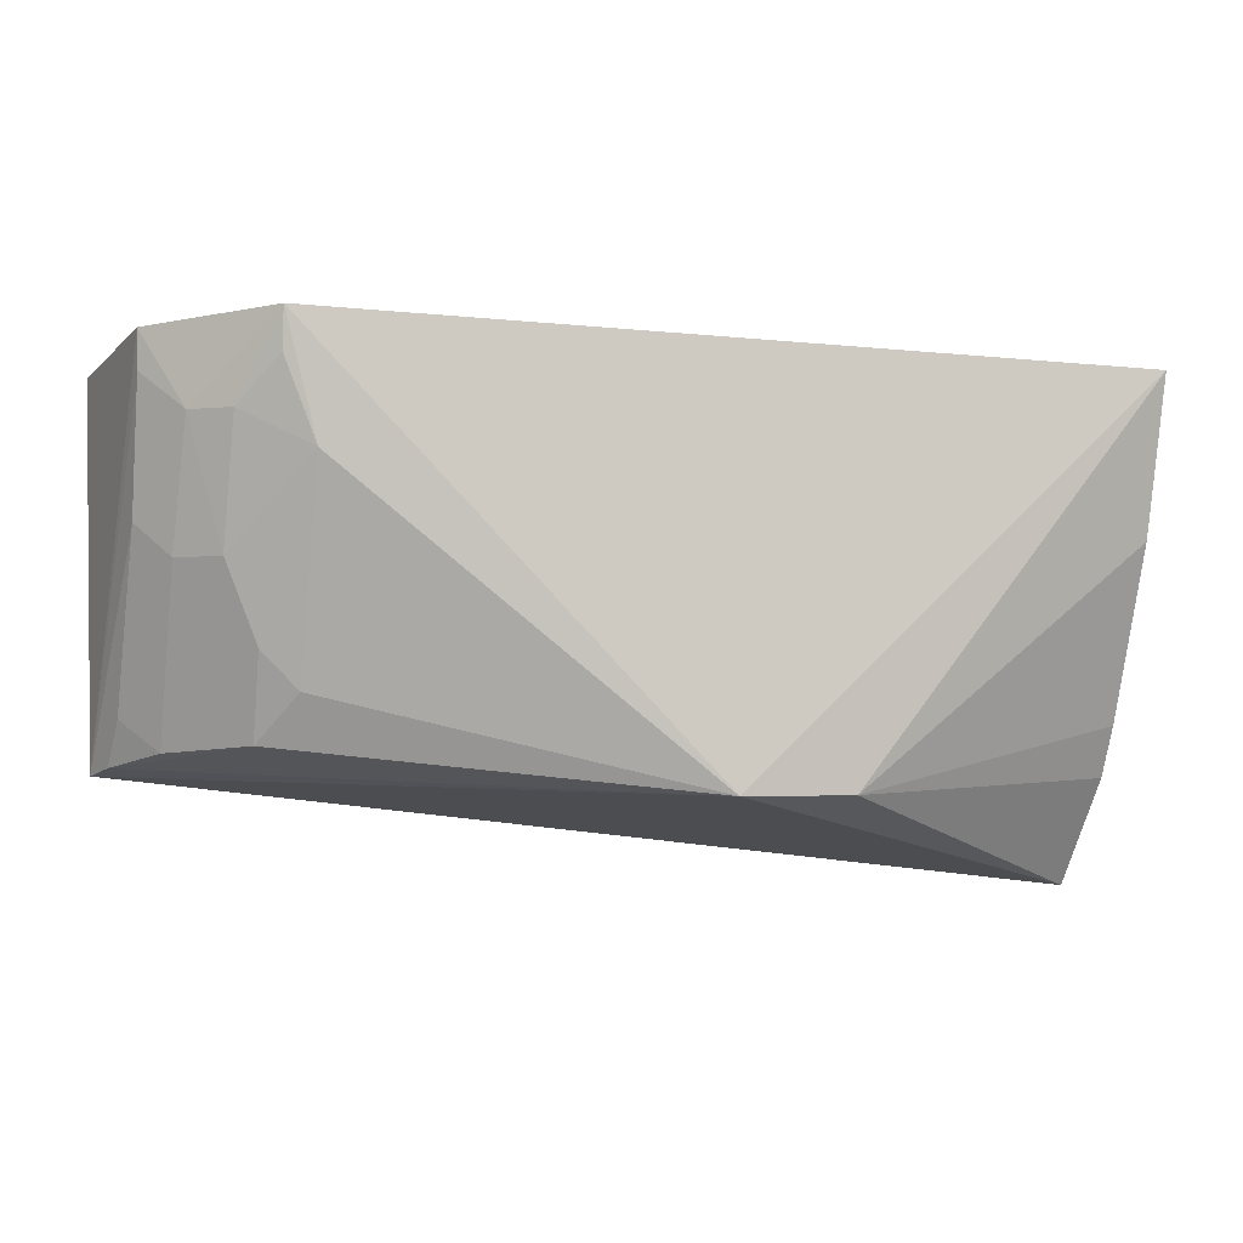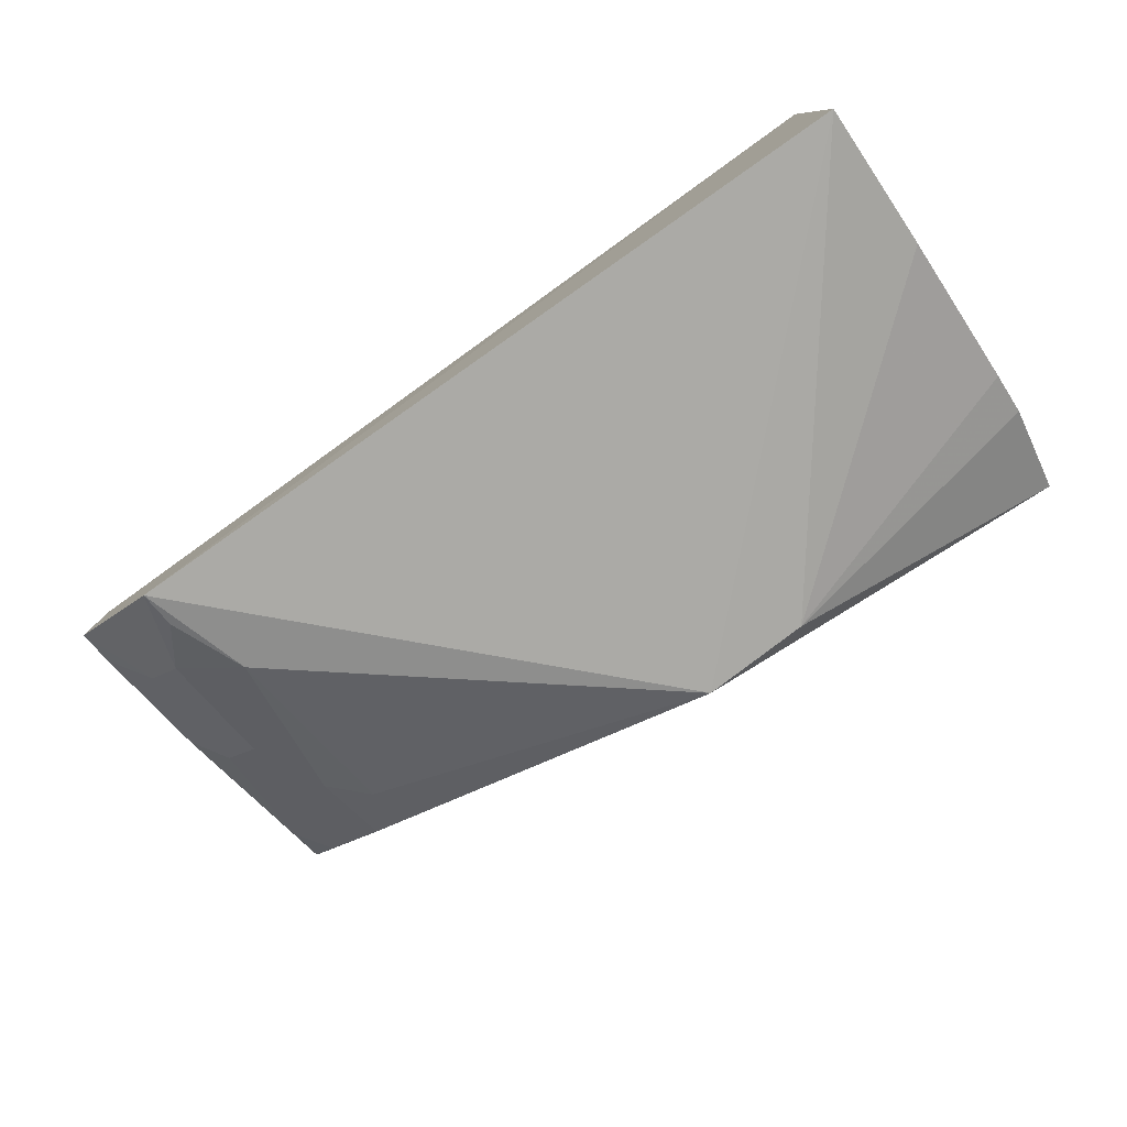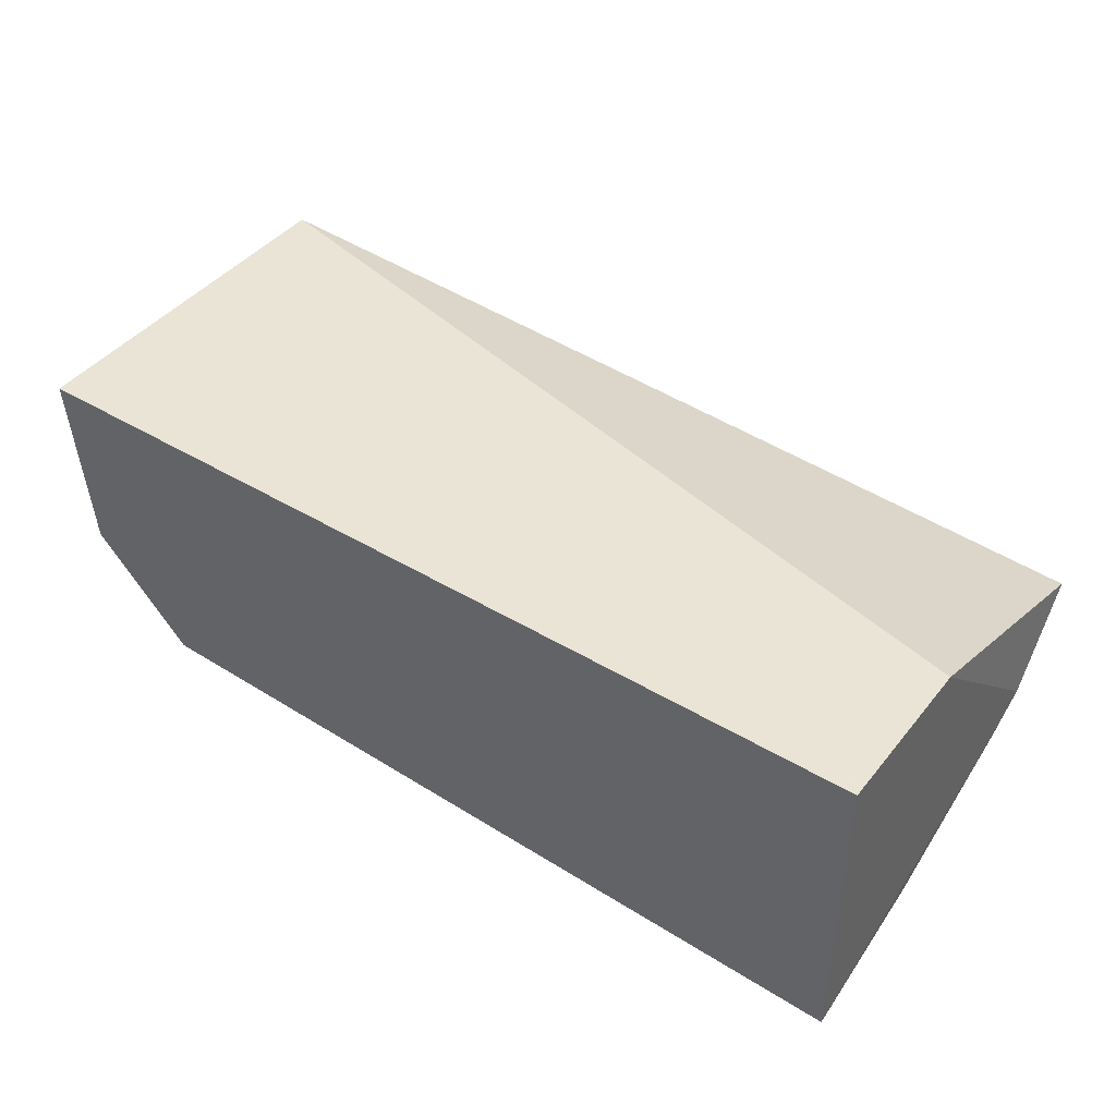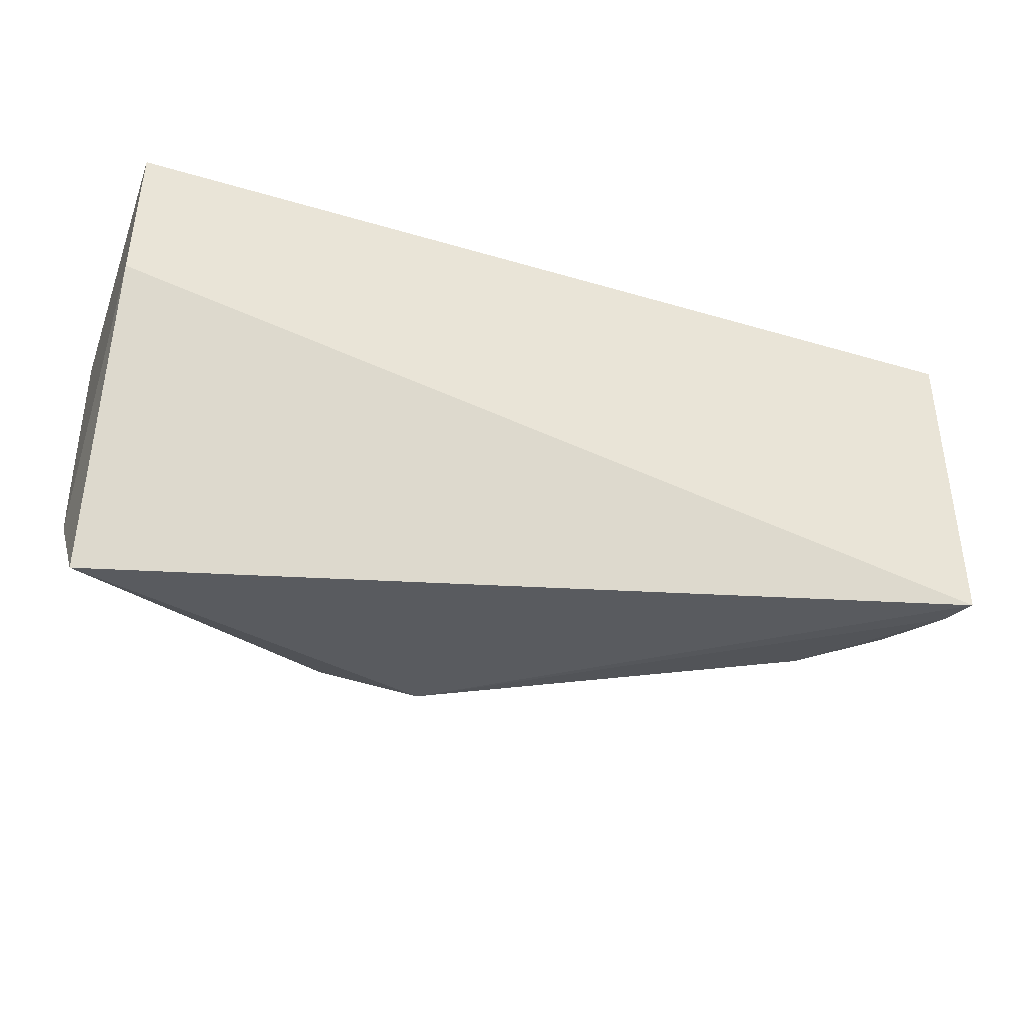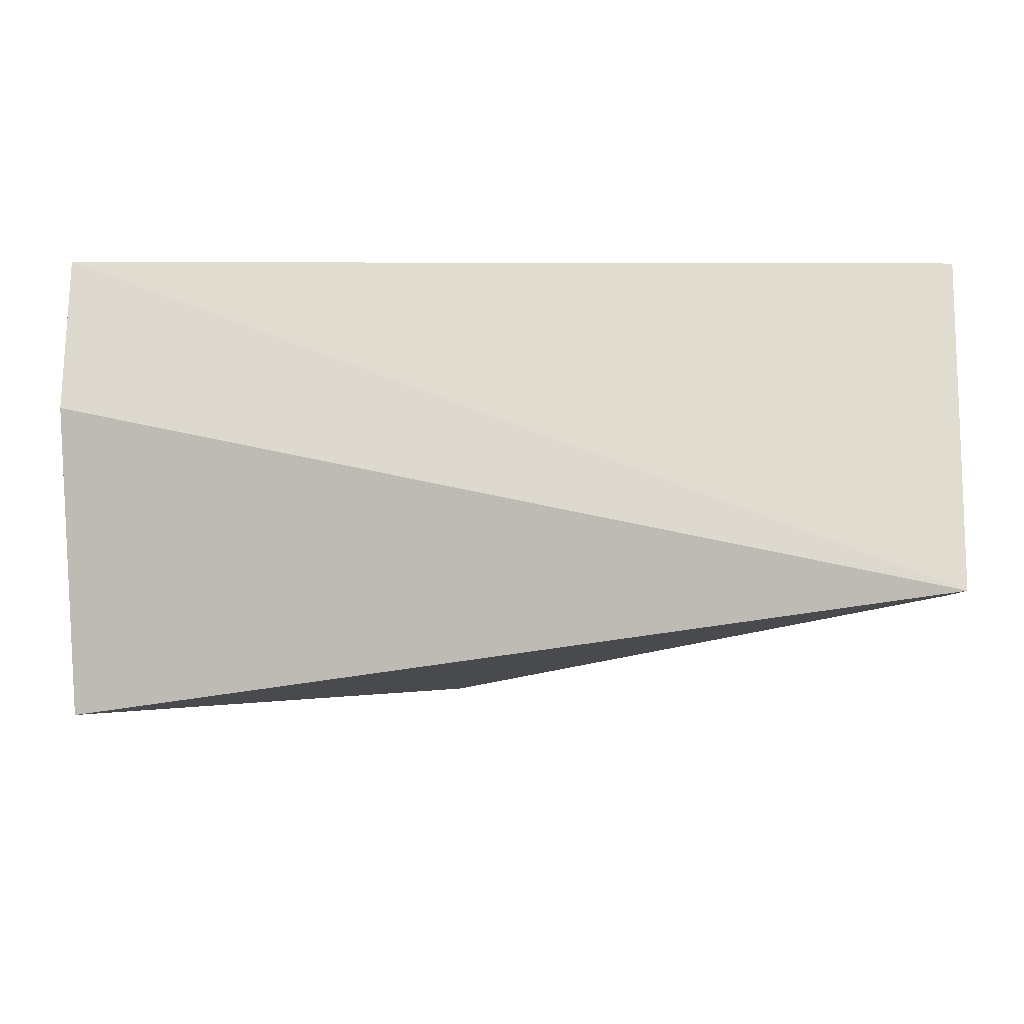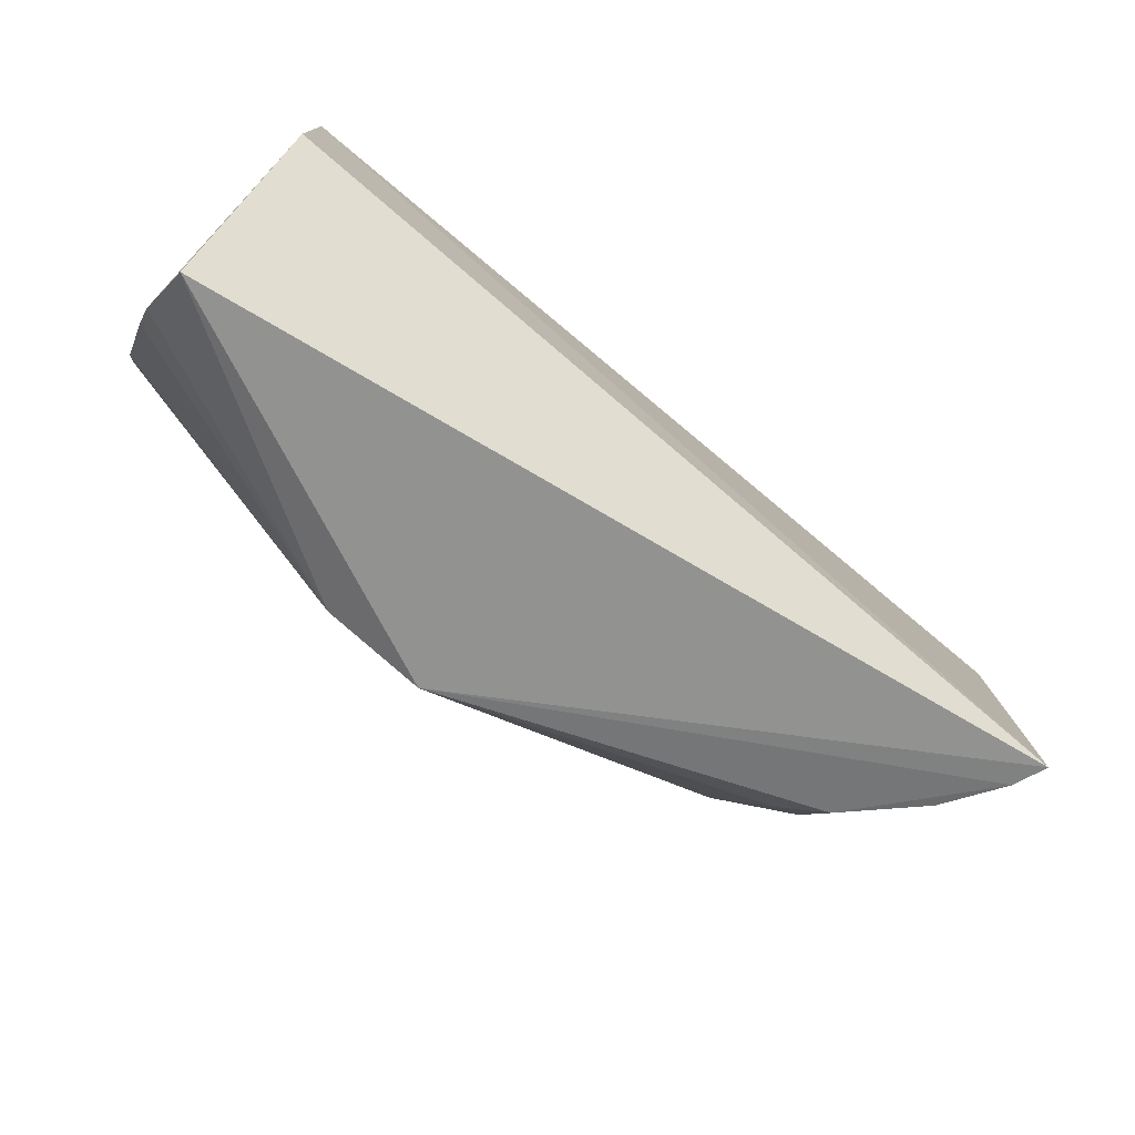
<metadata>
{"format":"obj","ext":"obj","renderer":"f3d","projection":"perspective","resolution":1024,"background":"white","views":[{"elev":-7.2,"azim":162.2,"up":"+Y"},{"elev":-78.3,"azim":-144.3,"up":"+Z"},{"elev":43.1,"azim":-144.5,"up":"+Z"},{"elev":-41.8,"azim":-19.5,"up":"+Y"},{"elev":-18.5,"azim":-0.1,"up":"+Y"},{"elev":-75.8,"azim":-39.9,"up":"+Y"}]}
</metadata>
<code>
v 0.02216 -0.006281 0.008213
v 0.02183 -0.01478 0.008517
v 0.01907 -0.006067 0.001473
v 0.0004038 -0.006224 0.0006211
v 0.0004011 -0.006259 0.008216
v 0.009907 -0.01538 0.001188
v 0.02158 -0.006149 0.003899
v 0.019 -0.01435 0.00455
v 0.000637 -0.01702 0.005346
v 0.01831 -0.008774 0.001744
v 0.02155 -0.01466 0.007683
v 0.0004026 -0.0147 0.003824
v 0.0004011 -0.01013 0.008216
v 0.01824 -0.01333 0.003605
v 0.01984 -0.01071 0.003421
v 0.02146 -0.009889 0.004933
v 0.007355 -0.01531 0.00126
v 0.01983 -0.007941 0.002452
v 0.01908 -0.01249 0.003635
v 0.02064 -0.01443 0.00619
v 0.02153 -0.006996 0.004019
v 0.02145 -0.01369 0.006905
v 0.0004163 -0.009757 0.001593
v 0.01905 -0.006965 0.001651
v 0.02066 -0.007888 0.003206
v 0.02073 -0.01067 0.004271
v 0.0004045 -0.01359 0.003242
f 5 2 1
f 5 1 3
f 5 3 4
f 6 4 3
f 7 1 2
f 7 3 1
f 9 6 2
f 10 6 3
f 11 2 6
f 11 6 8
f 13 9 2
f 13 2 5
f 13 12 9
f 13 5 4
f 13 4 12
f 14 8 6
f 14 6 10
f 17 4 6
f 17 6 9
f 17 9 12
f 18 15 10
f 19 14 10
f 19 10 15
f 19 15 8
f 19 8 14
f 20 11 8
f 20 8 15
f 21 7 2
f 21 2 16
f 22 16 2
f 22 2 11
f 22 11 20
f 23 4 17
f 24 18 10
f 24 10 3
f 24 3 18
f 25 18 3
f 25 3 7
f 25 7 21
f 25 21 16
f 25 15 18
f 26 20 15
f 26 22 20
f 26 16 22
f 26 25 16
f 26 15 25
f 27 23 17
f 27 17 12
f 27 12 4
f 27 4 23

</code>
